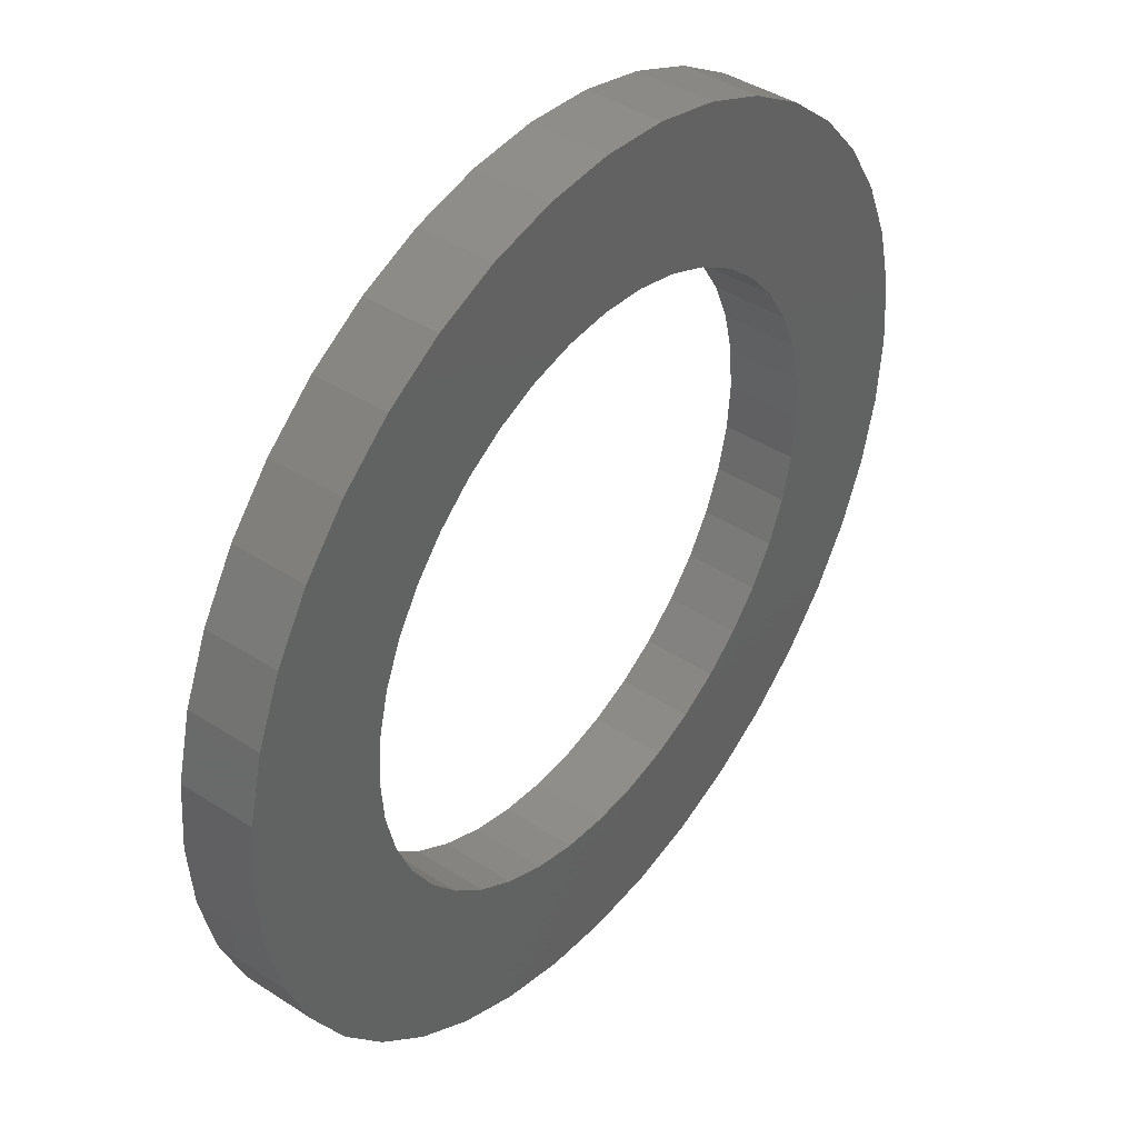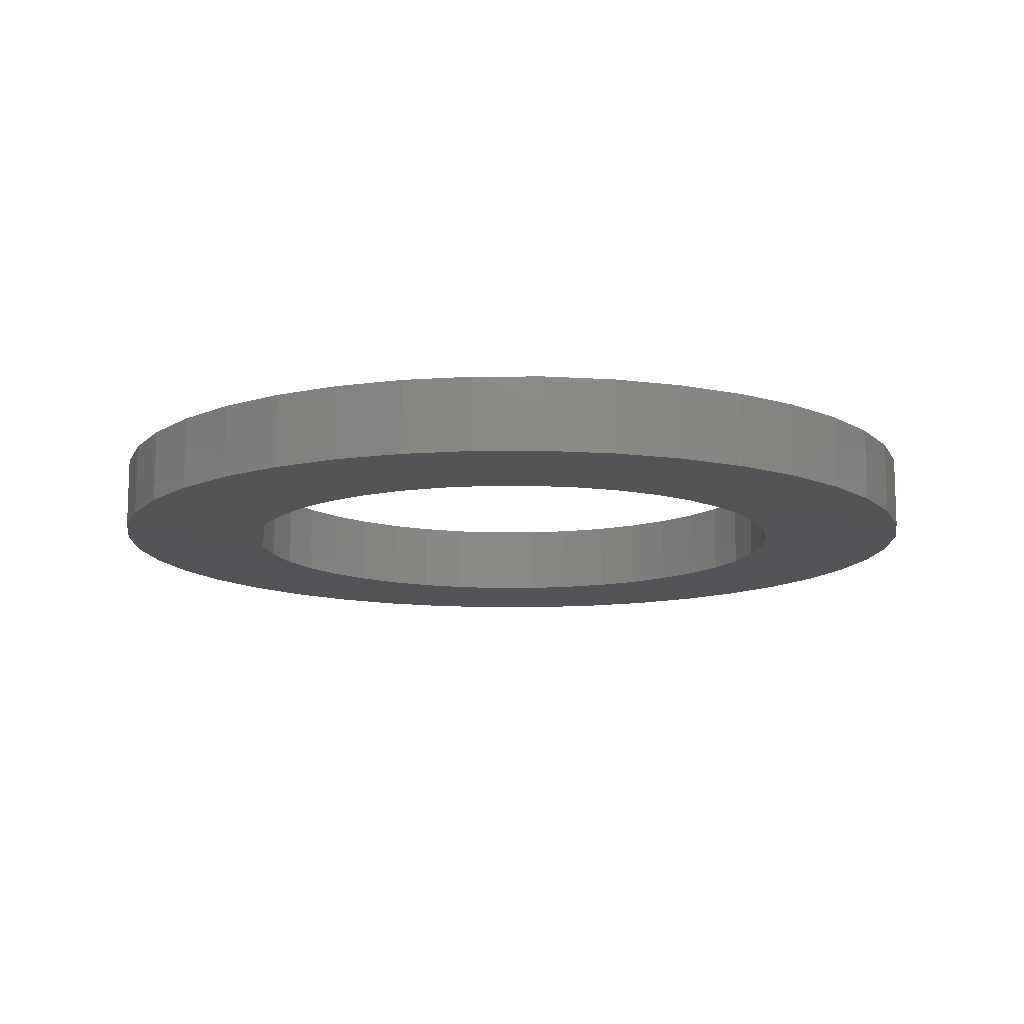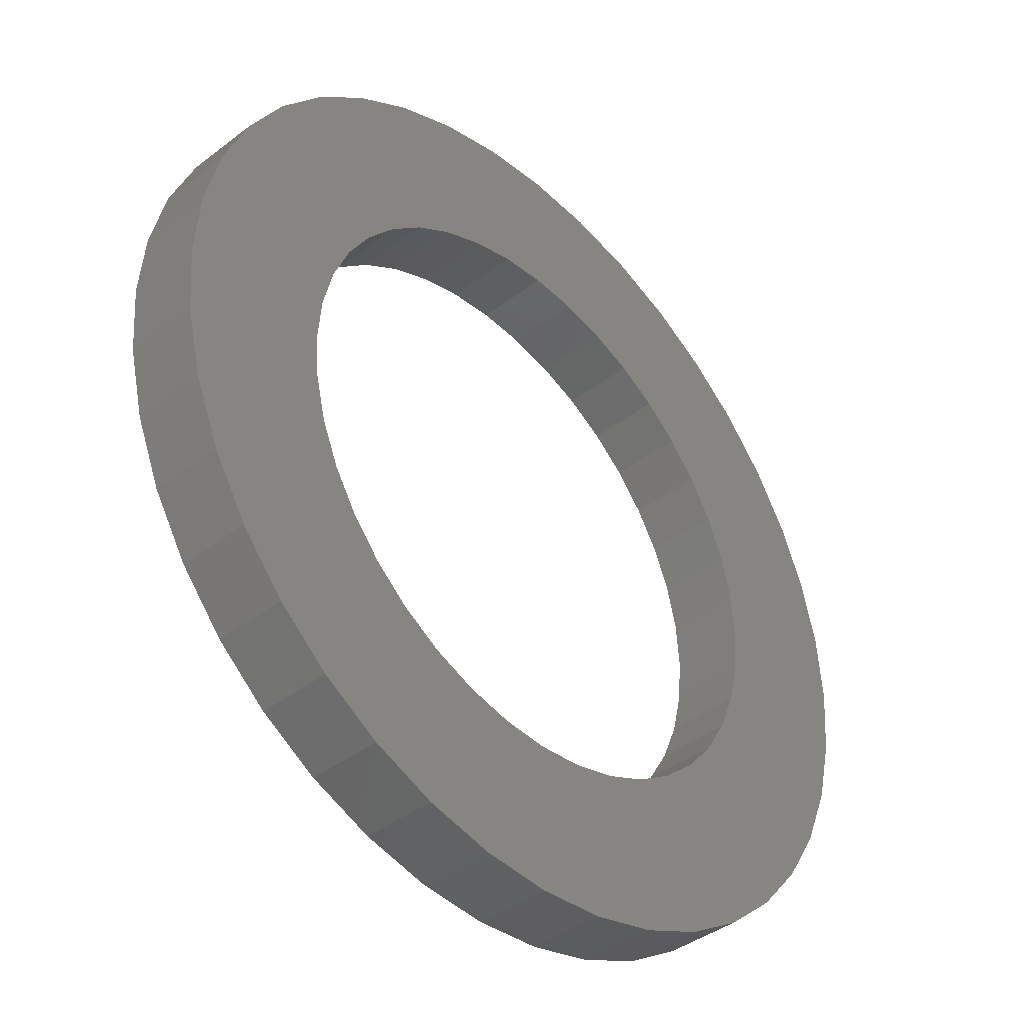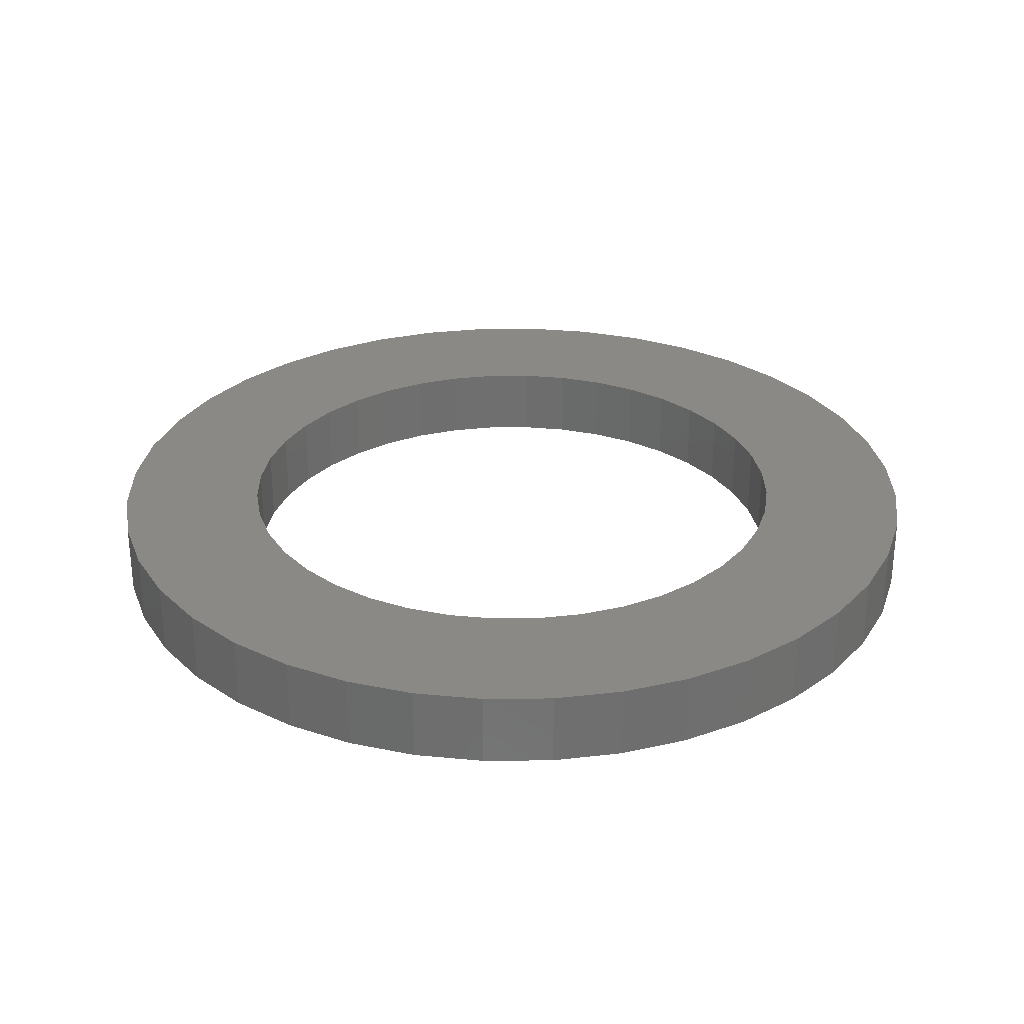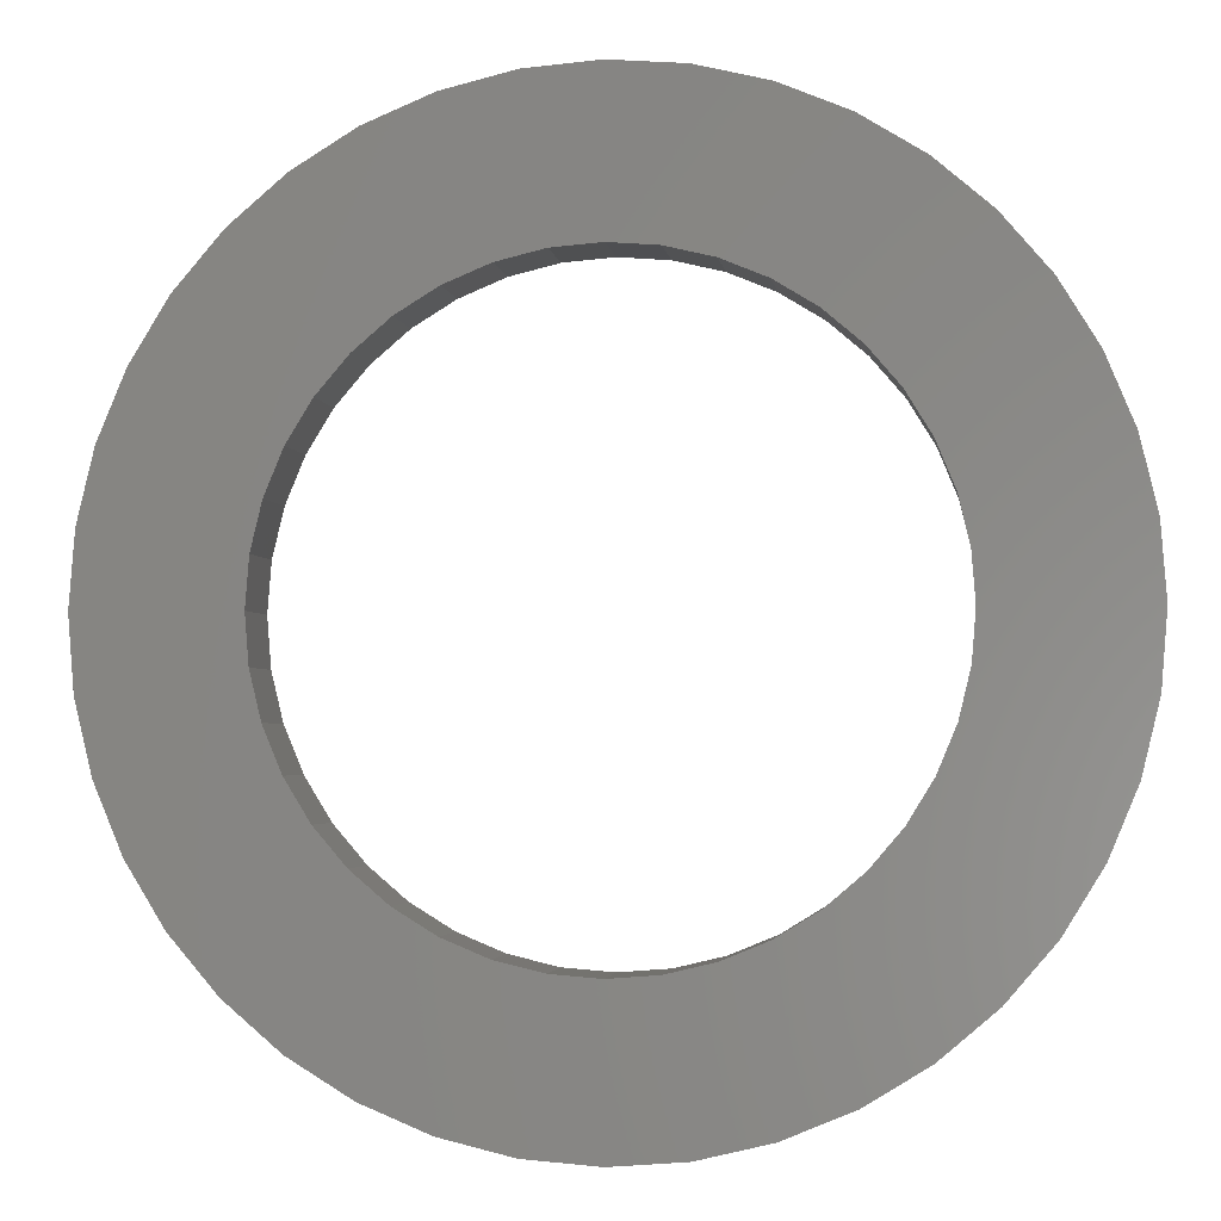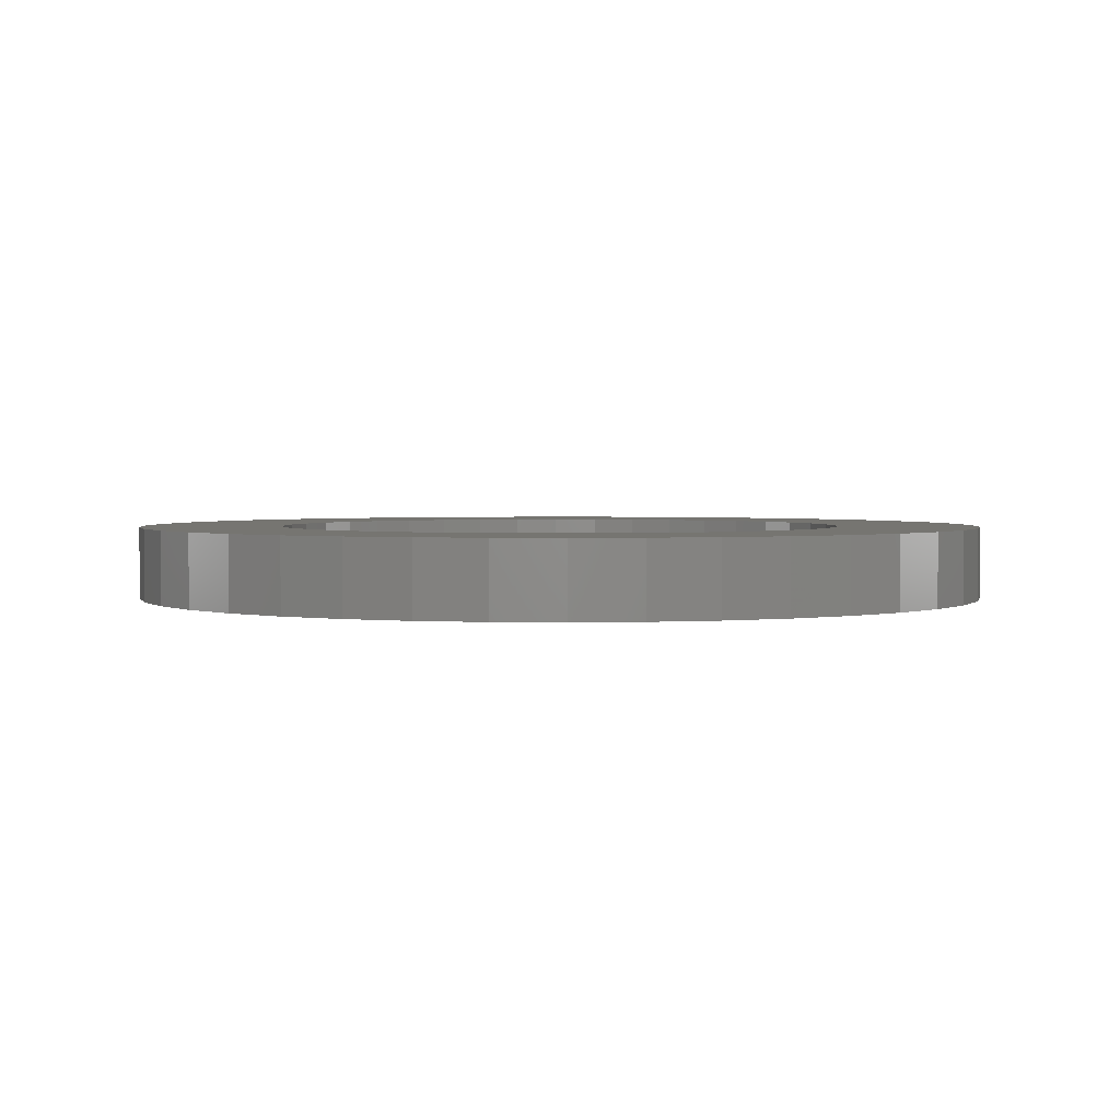
<metadata>
{"format":"stl","ext":"stl","renderer":"f3d","projection":"perspective","resolution":1024,"background":"white","views":[{"elev":42.1,"azim":127.9,"up":"+Y"},{"elev":-12.4,"azim":-130.0,"up":"+Z"},{"elev":-40.7,"azim":-46.9,"up":"+Y"},{"elev":29.1,"azim":3.7,"up":"+Z"},{"elev":-2.8,"azim":-172.3,"up":"+Y"},{"elev":2.3,"azim":-18.9,"up":"+Z"}]}
</metadata>
<code>
# stl→obj: 160 verts, 320 faces
v 7.024 9.668 0
v 5.425 10.65 2
v 7.024 9.668 2
v 5.425 10.65 0
v 11.8 -1.869 2
v 11.95 0 0
v 11.95 0 2
v 11.8 -1.869 0
v -3.693 11.37 0
v -5.425 10.65 2
v -3.693 11.37 2
v -5.425 10.65 0
v -10.65 5.425 0
v -9.668 7.024 2
v -9.668 7.024 0
v -10.65 5.425 2
v -10.65 -5.425 0
v -11.37 -3.693 2
v -11.37 -3.693 0
v -10.65 -5.425 2
v 11.8 1.869 2
v 11.37 3.693 0
v 11.37 3.693 2
v 11.8 1.869 0
v 10.65 5.425 0
v 10.65 5.425 2
v 9.668 7.024 0
v 9.668 7.024 2
v 3.693 11.37 2
v 3.693 11.37 0
v 1.869 11.8 0
v 0 11.95 2
v 1.869 11.8 2
v 0 11.95 0
v -11.95 0 0
v -11.8 1.869 2
v -11.8 1.869 0
v -11.95 0 2
v -8.45 8.45 2
v -8.45 8.45 0
v -7.024 9.668 2
v -7.024 9.668 0
v -1.869 11.8 2
v -1.869 11.8 0
v 0 -11.95 0
v 1.869 -11.8 2
v 0 -11.95 2
v 1.869 -11.8 0
v 11.37 -3.693 2
v 11.37 -3.693 0
v 5.425 -10.65 0
v 7.024 -9.668 2
v 5.425 -10.65 2
v 7.024 -9.668 0
v -1.869 -11.8 0
v -1.869 -11.8 2
v -8.45 -8.45 0
v -7.024 -9.668 2
v -8.45 -8.45 2
v -7.024 -9.668 0
v -9.668 -7.024 0
v -9.668 -7.024 2
v -11.8 -1.869 0
v -11.8 -1.869 2
v 7.95 0 0
v 7.852 -1.244 0
v 7.561 -2.457 0
v 10.65 -5.425 0
v 7.852 1.244 0
v 7.083 -3.609 0
v 9.668 -7.024 0
v 6.432 -4.673 0
v 8.45 -8.45 0
v 7.561 2.457 0
v 5.622 -5.622 0
v 4.673 -6.432 0
v 3.609 -7.083 0
v 3.693 -11.37 0
v 2.457 -7.561 0
v 1.244 -7.852 0
v 0 -7.95 0
v -1.244 -7.852 0
v -2.457 -7.561 0
v -3.693 -11.37 0
v -3.609 -7.083 0
v -5.425 -10.65 0
v -4.673 -6.432 0
v -5.622 -5.622 0
v -6.432 -4.673 0
v -7.083 -3.609 0
v -7.561 -2.457 0
v 7.083 3.609 0
v 6.432 4.673 0
v 8.45 8.45 0
v 5.622 5.622 0
v 4.673 6.432 0
v 3.609 7.083 0
v 2.457 7.561 0
v 1.244 7.852 0
v 0 7.95 0
v -1.244 7.852 0
v -2.457 7.561 0
v -3.609 7.083 0
v -4.673 6.432 0
v -5.622 5.622 0
v -6.432 4.673 0
v -7.083 3.609 0
v -7.561 2.457 0
v -11.37 3.693 0
v -7.852 1.244 0
v -7.95 0 0
v -7.852 -1.244 0
v 8.45 8.45 2
v 7.95 0 2
v 7.852 1.244 2
v 7.561 2.457 2
v 7.852 -1.244 2
v 7.083 3.609 2
v 6.432 4.673 2
v 7.561 -2.457 2
v 10.65 -5.425 2
v 5.622 5.622 2
v 4.673 6.432 2
v 3.609 7.083 2
v 2.457 7.561 2
v 1.244 7.852 2
v 0 7.95 2
v -1.244 7.852 2
v -2.457 7.561 2
v -3.609 7.083 2
v -4.673 6.432 2
v -5.622 5.622 2
v -6.432 4.673 2
v -7.083 3.609 2
v -7.561 2.457 2
v 7.083 -3.609 2
v 9.668 -7.024 2
v 6.432 -4.673 2
v 8.45 -8.45 2
v 5.622 -5.622 2
v 4.673 -6.432 2
v 3.609 -7.083 2
v 3.693 -11.37 2
v 2.457 -7.561 2
v 1.244 -7.852 2
v 0 -7.95 2
v -1.244 -7.852 2
v -2.457 -7.561 2
v -3.693 -11.37 2
v -3.609 -7.083 2
v -5.425 -10.65 2
v -4.673 -6.432 2
v -5.622 -5.622 2
v -6.432 -4.673 2
v -7.083 -3.609 2
v -7.561 -2.457 2
v -7.852 -1.244 2
v -7.95 0 2
v -11.37 3.693 2
v -7.852 1.244 2
f 1 2 3
f 2 1 4
f 5 6 7
f 6 5 8
f 9 10 11
f 10 9 12
f 13 14 15
f 14 13 16
f 17 18 19
f 18 17 20
f 21 22 23
f 22 21 24
f 23 25 26
f 25 23 22
f 26 27 28
f 27 26 25
f 4 29 2
f 29 4 30
f 31 32 33
f 32 31 34
f 35 36 37
f 36 35 38
f 15 39 40
f 39 15 14
f 12 41 10
f 41 12 42
f 34 43 32
f 43 34 44
f 42 39 41
f 39 42 40
f 7 24 21
f 24 7 6
f 45 46 47
f 46 45 48
f 49 8 5
f 8 49 50
f 51 52 53
f 52 51 54
f 55 47 56
f 47 55 45
f 57 58 59
f 58 57 60
f 61 20 17
f 20 61 62
f 63 38 35
f 38 63 64
f 65 6 8
f 66 8 50
f 6 65 24
f 67 50 68
f 69 24 65
f 70 68 71
f 24 69 22
f 72 71 73
f 74 22 69
f 22 74 25
f 8 66 65
f 50 67 66
f 68 70 67
f 75 73 54
f 71 72 70
f 73 75 72
f 76 54 51
f 54 76 75
f 77 51 78
f 51 77 76
f 78 79 77
f 48 79 78
f 48 80 79
f 45 80 48
f 45 81 80
f 45 82 81
f 55 82 45
f 55 83 82
f 84 83 55
f 83 84 85
f 86 85 84
f 85 86 87
f 60 87 86
f 87 60 88
f 57 88 60
f 88 57 89
f 61 89 57
f 89 61 90
f 90 17 91
f 17 90 61
f 92 25 74
f 25 92 27
f 93 27 92
f 27 93 94
f 95 94 93
f 94 95 1
f 96 1 95
f 1 96 4
f 97 4 96
f 4 97 30
f 98 30 97
f 98 31 30
f 99 31 98
f 100 31 99
f 100 34 31
f 101 34 100
f 101 44 34
f 102 44 101
f 9 102 103
f 102 9 44
f 12 103 104
f 103 12 9
f 42 104 105
f 40 105 106
f 104 42 12
f 15 106 107
f 13 107 108
f 109 108 110
f 105 40 42
f 37 110 111
f 19 91 17
f 91 19 112
f 106 15 40
f 63 112 19
f 107 13 15
f 112 63 111
f 108 109 13
f 35 111 63
f 110 37 109
f 111 35 37
f 28 94 113
f 94 28 27
f 94 3 113
f 3 94 1
f 30 33 29
f 33 30 31
f 114 7 21
f 115 21 23
f 7 114 5
f 116 23 26
f 117 5 114
f 118 26 28
f 5 117 49
f 119 28 113
f 120 49 117
f 49 120 121
f 21 115 114
f 23 116 115
f 26 118 116
f 122 113 3
f 28 119 118
f 113 122 119
f 123 3 2
f 3 123 122
f 124 2 29
f 2 124 123
f 29 125 124
f 33 125 29
f 33 126 125
f 32 126 33
f 32 127 126
f 32 128 127
f 43 128 32
f 43 129 128
f 11 129 43
f 129 11 130
f 10 130 11
f 130 10 131
f 41 131 10
f 131 41 132
f 39 132 41
f 132 39 133
f 14 133 39
f 133 14 134
f 134 16 135
f 16 134 14
f 136 121 120
f 121 136 137
f 138 137 136
f 137 138 139
f 140 139 138
f 139 140 52
f 141 52 140
f 52 141 53
f 142 53 141
f 53 142 143
f 144 143 142
f 144 46 143
f 145 46 144
f 146 46 145
f 146 47 46
f 147 47 146
f 147 56 47
f 148 56 147
f 149 148 150
f 148 149 56
f 151 150 152
f 150 151 149
f 58 152 153
f 59 153 154
f 152 58 151
f 62 154 155
f 20 155 156
f 18 156 157
f 153 59 58
f 64 157 158
f 159 135 16
f 135 159 160
f 154 62 59
f 36 160 159
f 155 20 62
f 160 36 158
f 156 18 20
f 38 158 36
f 157 64 18
f 158 38 64
f 109 16 13
f 16 109 159
f 37 159 109
f 159 37 36
f 44 11 43
f 11 44 9
f 137 68 121
f 68 137 71
f 48 143 46
f 143 48 78
f 54 139 52
f 139 54 73
f 86 149 151
f 149 86 84
f 60 151 58
f 151 60 86
f 19 64 63
f 64 19 18
f 57 62 61
f 62 57 59
f 121 50 49
f 50 121 68
f 78 53 143
f 53 78 51
f 139 71 137
f 71 139 73
f 84 56 149
f 56 84 55
f 74 118 92
f 118 74 116
f 92 119 93
f 119 92 118
f 99 125 126
f 125 99 98
f 103 129 130
f 129 103 102
f 135 107 134
f 107 135 108
f 66 114 65
f 114 66 117
f 79 145 144
f 145 79 80
f 69 116 74
f 116 69 115
f 101 127 128
f 127 101 100
f 97 123 124
f 123 97 96
f 158 110 160
f 110 158 111
f 134 106 133
f 106 134 107
f 104 130 131
f 130 104 103
f 102 128 129
f 128 102 101
f 65 115 69
f 115 65 114
f 96 122 123
f 122 96 95
f 100 126 127
f 126 100 99
f 98 124 125
f 124 98 97
f 160 108 135
f 108 160 110
f 105 131 132
f 131 105 104
f 133 105 132
f 105 133 106
f 81 147 146
f 147 81 82
f 157 111 158
f 111 157 112
f 154 90 155
f 90 154 89
f 77 144 142
f 144 77 79
f 93 122 95
f 122 93 119
f 70 120 67
f 120 70 136
f 67 117 66
f 117 67 120
f 72 136 70
f 136 72 138
f 80 146 145
f 146 80 81
f 85 152 150
f 152 85 87
f 155 91 156
f 91 155 90
f 156 112 157
f 112 156 91
f 75 141 140
f 141 75 76
f 76 142 141
f 142 76 77
f 82 148 147
f 148 82 83
f 153 89 154
f 89 153 88
f 87 153 152
f 153 87 88
f 75 138 72
f 138 75 140
f 83 150 148
f 150 83 85

</code>
